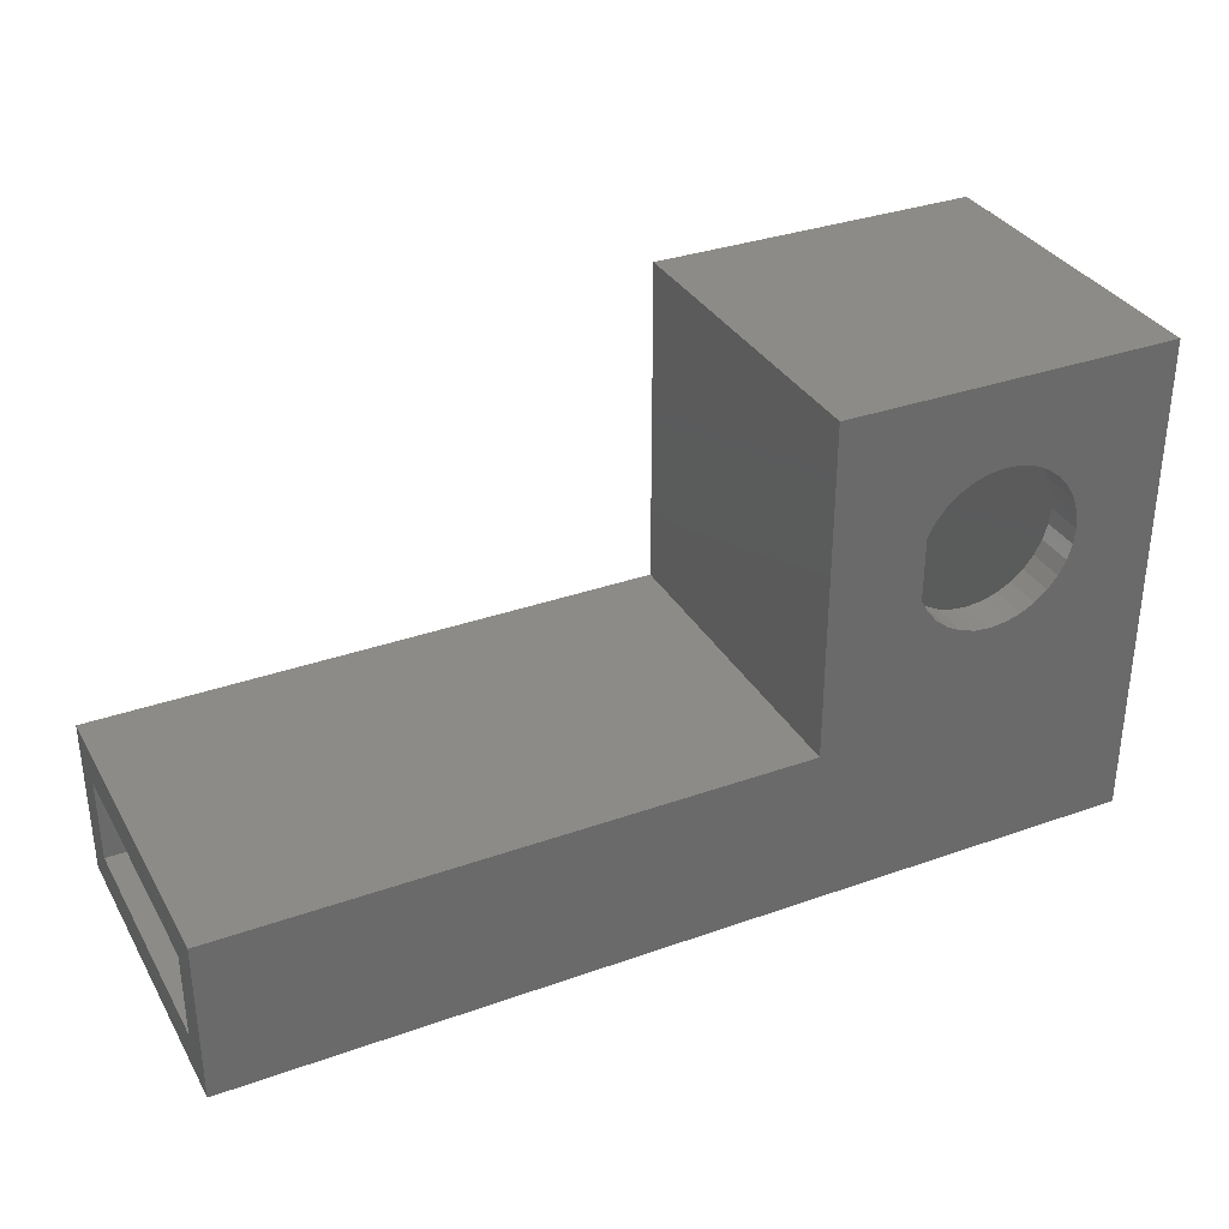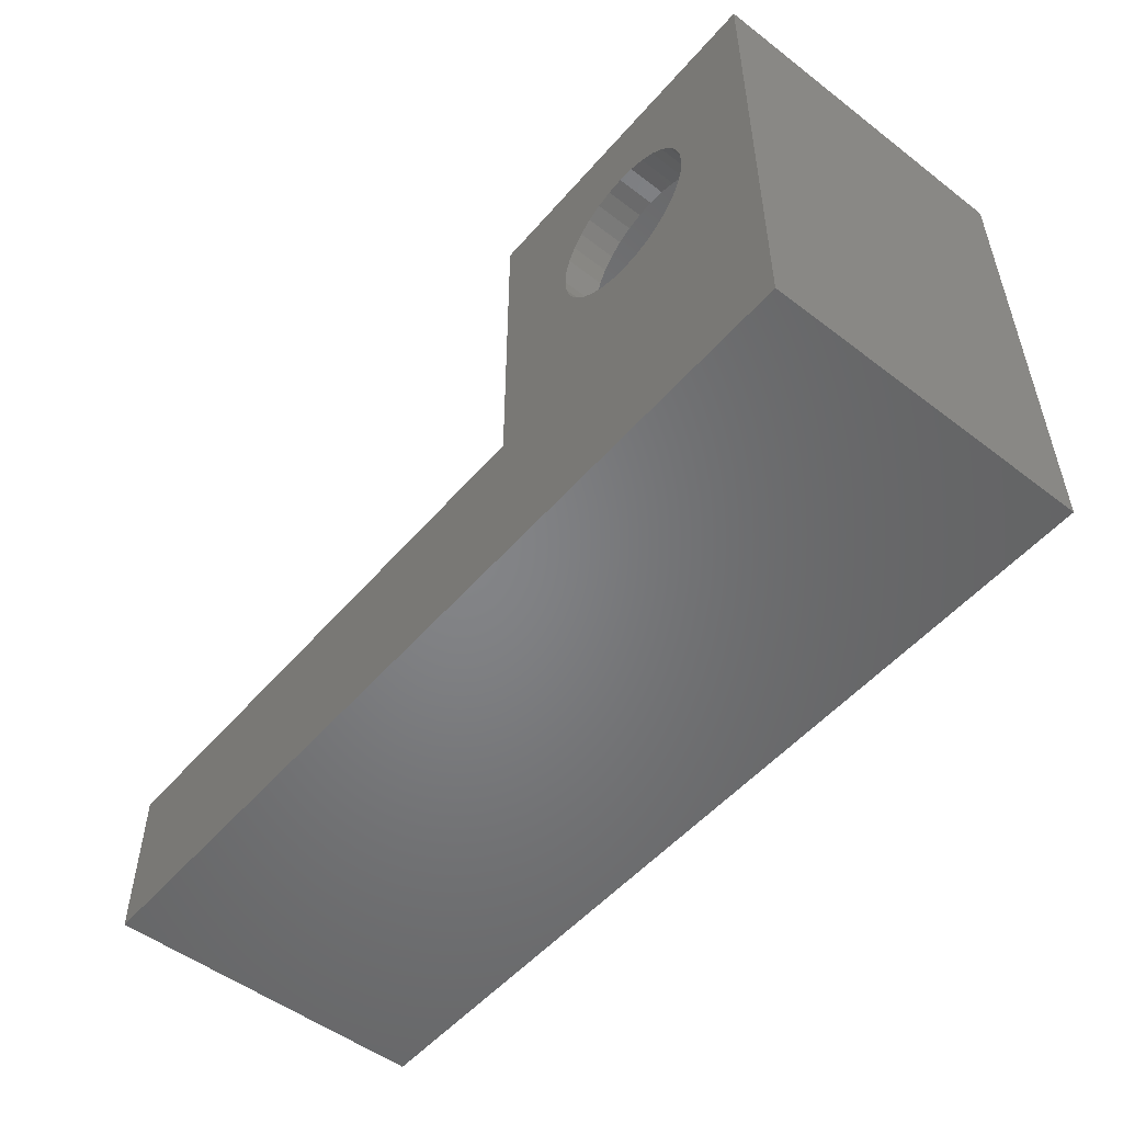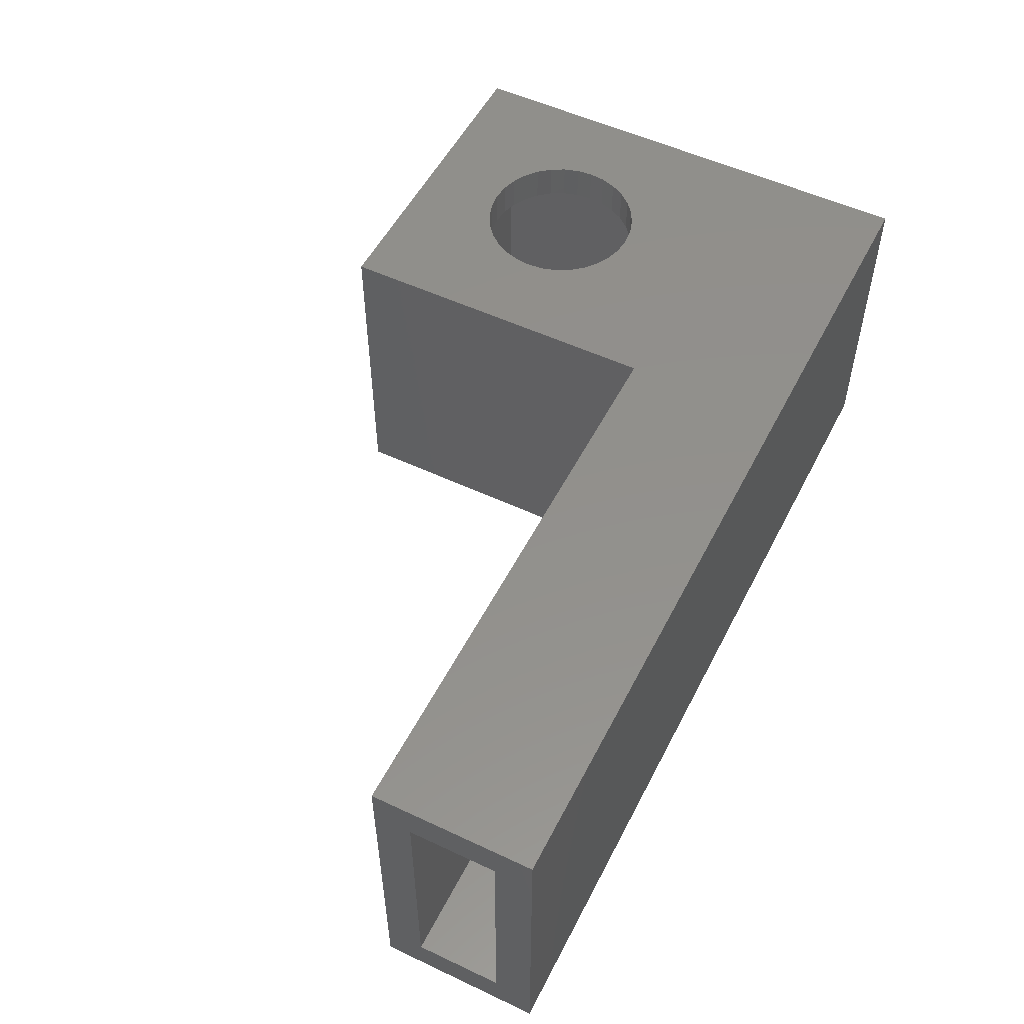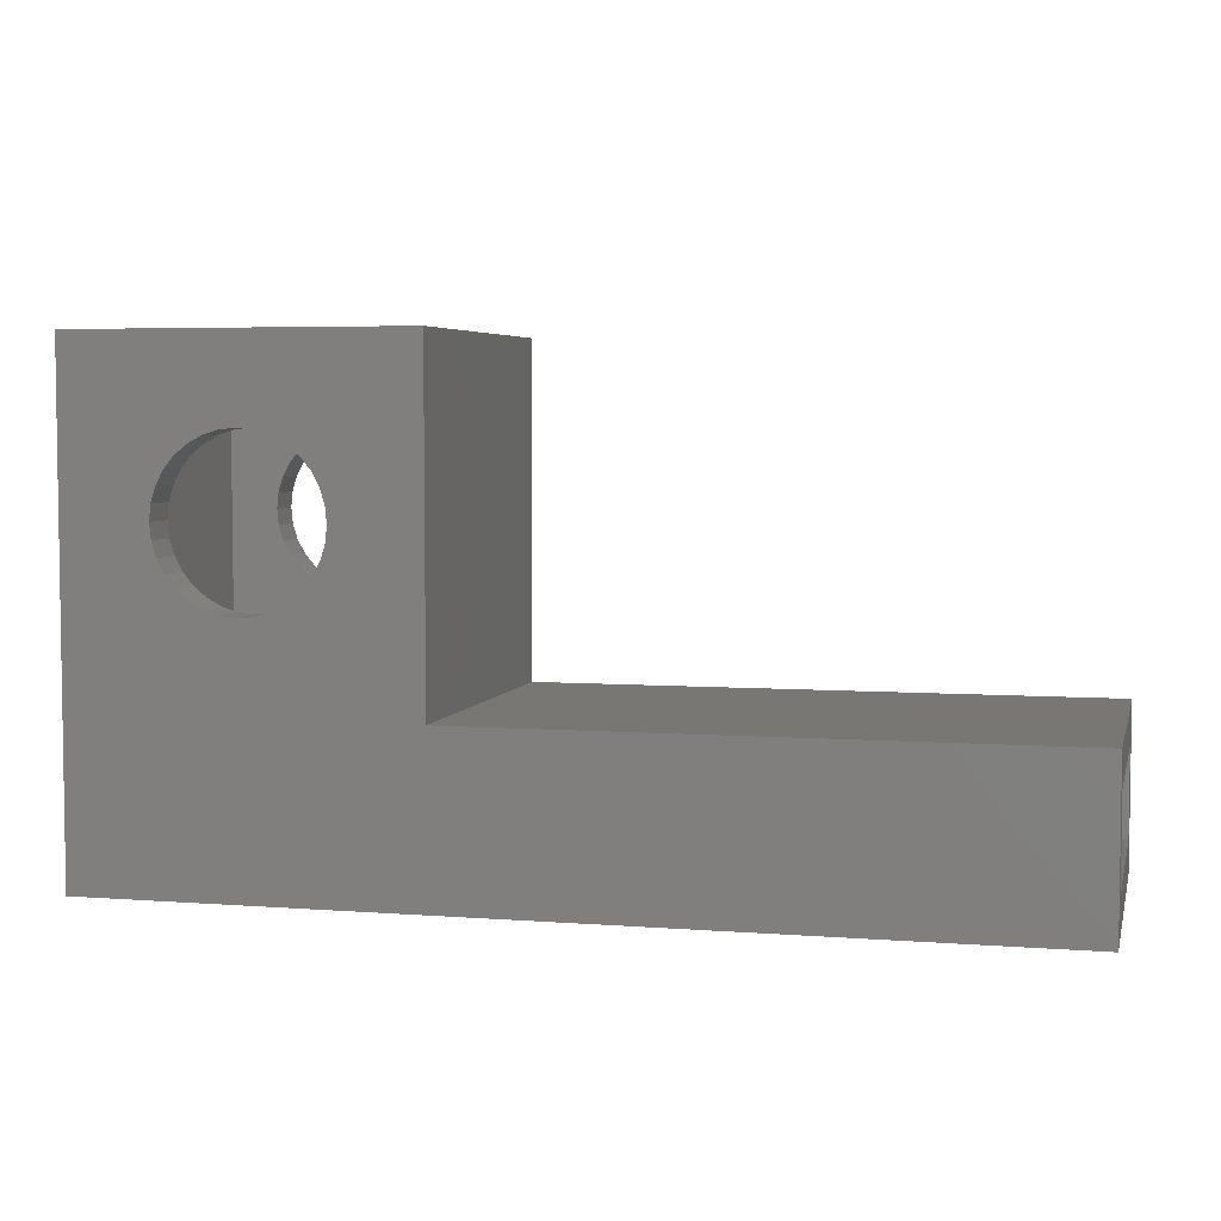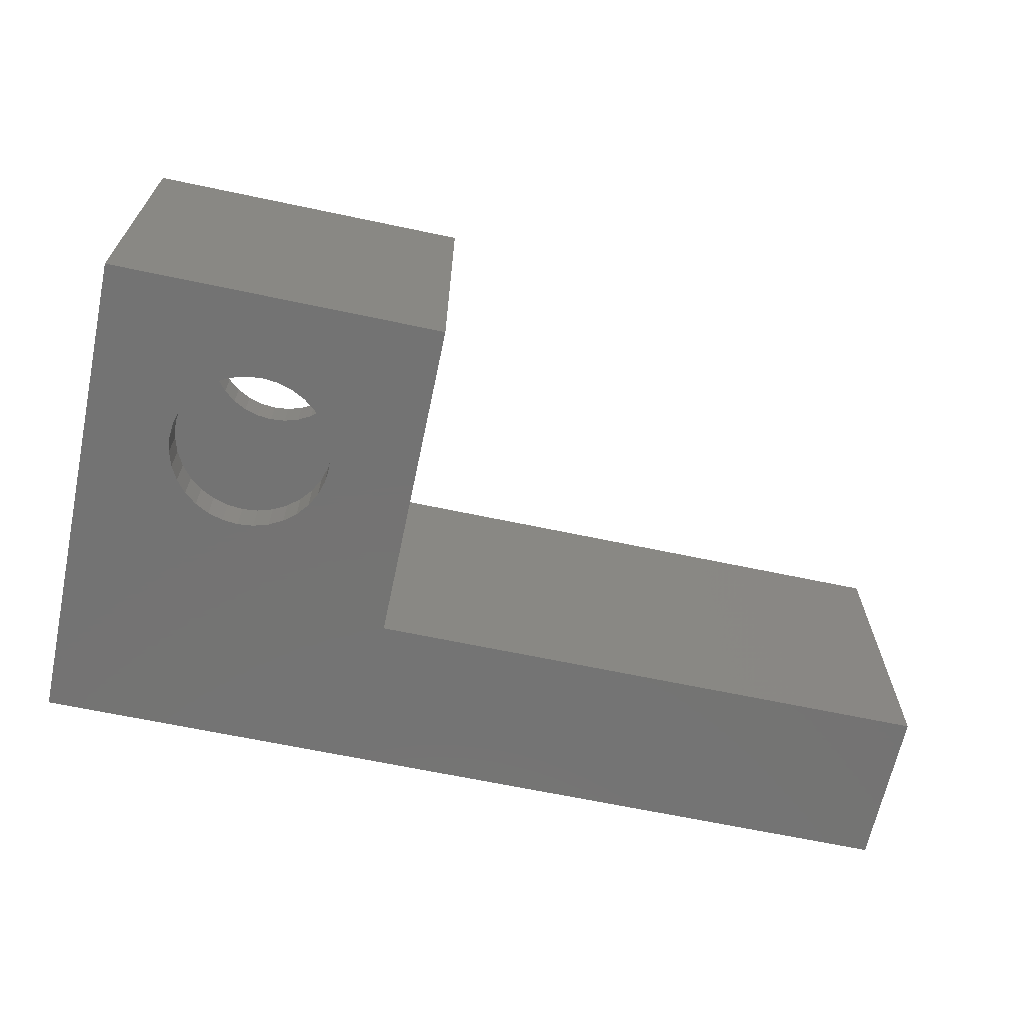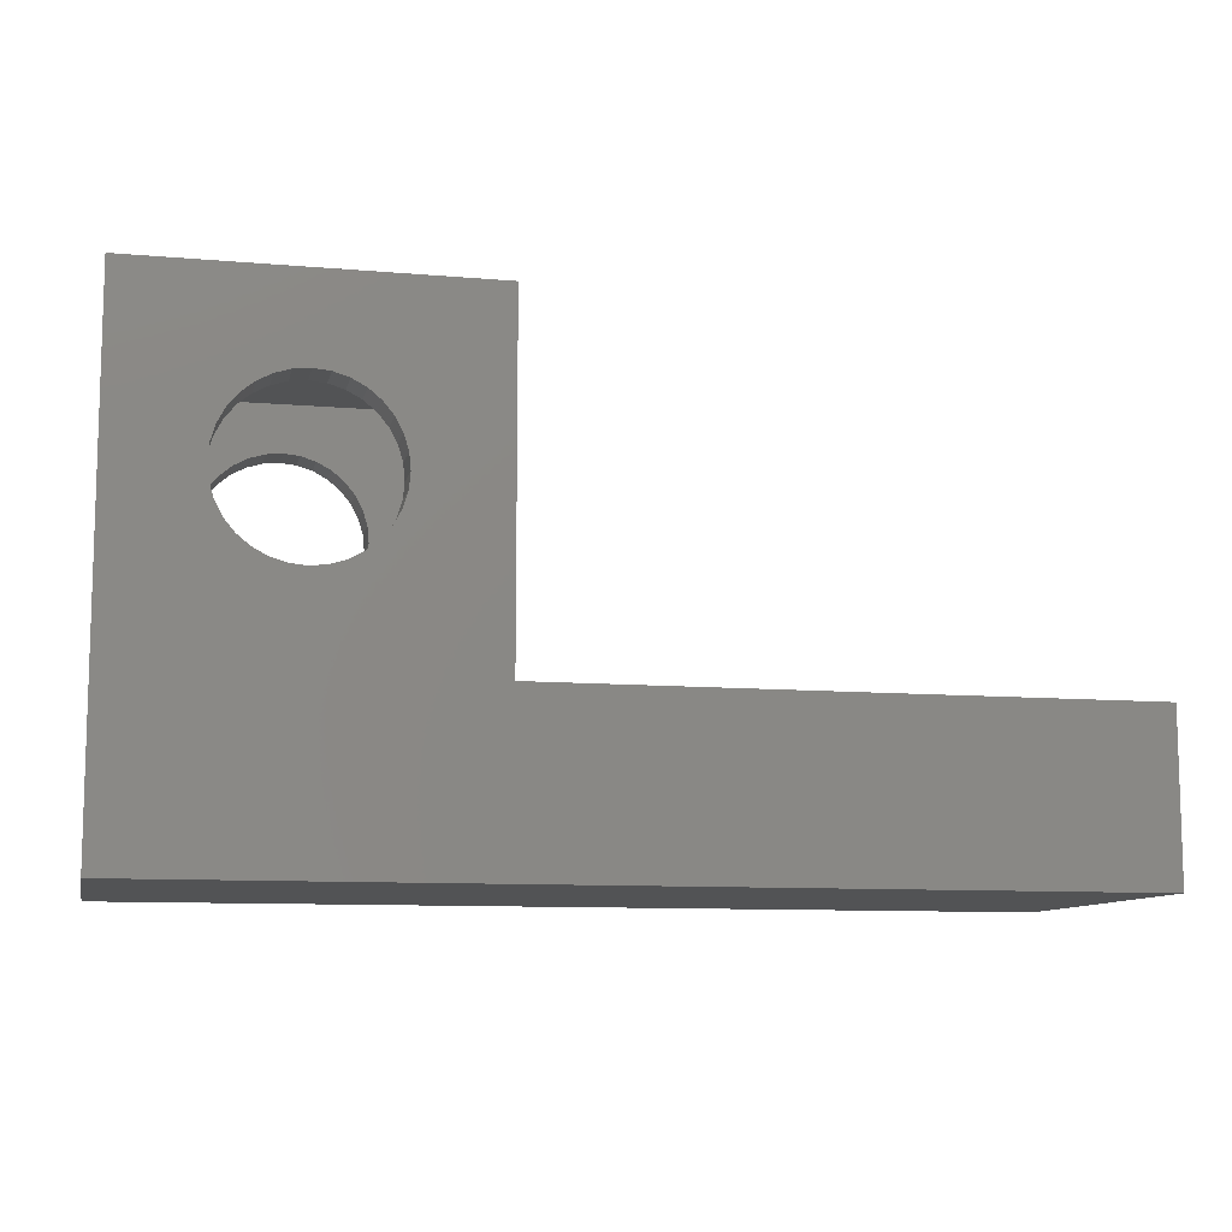
<metadata>
{"format":"stl","ext":"stl","renderer":"f3d","projection":"perspective","resolution":1024,"background":"white","views":[{"elev":33.5,"azim":154.1,"up":"+Z"},{"elev":-52.0,"azim":-129.5,"up":"+Z"},{"elev":53.3,"azim":116.7,"up":"+Y"},{"elev":4.8,"azim":13.8,"up":"+Z"},{"elev":-65.7,"azim":-12.0,"up":"+Y"},{"elev":-10.0,"azim":-12.5,"up":"+Z"}]}
</metadata>
<code>
# stl→obj: 152 verts, 308 faces
v 0.1374 0 0.3405
v 0.1243 -0.03125 0.3393
v 0.1243 0 0.3393
v 0.1117 -0.03125 0.3354
v 0.1117 0 0.3354
v 0.1001 -0.03125 0.3292
v 0.1001 0 0.3292
v 0.08997 -0.03125 0.3209
v 0.08997 0 0.3209
v 0.08162 -0.03125 0.3107
v 0.08162 0 0.3107
v 0.07542 -0.03125 0.2991
v 0.07542 0 0.2991
v 0.0716 -0.03125 0.2865
v 0.0716 0 0.2865
v 0.07031 -0.03125 0.2734
v 0.07031 -3.725e-18 0.2734
v 0.1374 -0.03125 0.3405
v 0.1505 0 0.3393
v 0.1505 -0.03125 0.3393
v 0.1631 0 0.3354
v 0.1631 -0.03125 0.3354
v 0.1747 0 0.3292
v 0.1747 -0.03125 0.3292
v 0.1849 0 0.3209
v 0.1849 -0.03125 0.3209
v 0.1932 0 0.3107
v 0.1932 -0.03125 0.3107
v 0.1994 0 0.2991
v 0.1994 -0.03125 0.2991
v 0.2032 0 0.2865
v 0.2032 -0.03125 0.2865
v 0.2045 3.725e-18 0.2734
v 0.2045 -0.03125 0.2734
v 0.1374 -0.2422 0.3405
v 0.1243 -0.2734 0.3393
v 0.1243 -0.2422 0.3393
v 0.1117 -0.2734 0.3354
v 0.1117 -0.2422 0.3354
v 0.1001 -0.2734 0.3292
v 0.1001 -0.2422 0.3292
v 0.08997 -0.2734 0.3209
v 0.08997 -0.2422 0.3209
v 0.08162 -0.2734 0.3107
v 0.08162 -0.2422 0.3107
v 0.07542 -0.2734 0.2991
v 0.07542 -0.2422 0.2991
v 0.0716 -0.2734 0.2865
v 0.0716 -0.2422 0.2865
v 0.07031 -0.2734 0.2734
v 0.07031 -0.2422 0.2734
v 0.1374 -0.2734 0.3405
v 0.1505 -0.2422 0.3393
v 0.1505 -0.2734 0.3393
v 0.1631 -0.2422 0.3354
v 0.1631 -0.2734 0.3354
v 0.1747 -0.2422 0.3292
v 0.1747 -0.2734 0.3292
v 0.1849 -0.2422 0.3209
v 0.1849 -0.2734 0.3209
v 0.1932 -0.2422 0.3107
v 0.1932 -0.2734 0.3107
v 0.1994 -0.2422 0.2991
v 0.1994 -0.2734 0.2991
v 0.2032 -0.2422 0.2865
v 0.2032 -0.2734 0.2865
v 0.2045 -0.2422 0.2734
v 0.2045 -0.2734 0.2734
v 0.1374 0 0.2063
v 0.1505 -0.03125 0.2076
v 0.1505 0 0.2076
v 0.1631 -0.03125 0.2114
v 0.1631 0 0.2114
v 0.1747 -0.03125 0.2176
v 0.1747 0 0.2176
v 0.1849 -0.03125 0.226
v 0.1849 0 0.226
v 0.1932 -0.03125 0.2362
v 0.1932 0 0.2362
v 0.1994 -0.03125 0.2478
v 0.1994 0 0.2478
v 0.2032 -0.03125 0.2603
v 0.2032 0 0.2603
v 0.1374 -0.03125 0.2063
v 0.1243 0 0.2076
v 0.1243 -0.03125 0.2076
v 0.1117 0 0.2114
v 0.1117 -0.03125 0.2114
v 0.1001 0 0.2176
v 0.1001 -0.03125 0.2176
v 0.08997 0 0.226
v 0.08997 -0.03125 0.226
v 0.08162 0 0.2362
v 0.08162 -0.03125 0.2362
v 0.07542 0 0.2478
v 0.07542 -0.03125 0.2478
v 0.0716 0 0.2603
v 0.0716 -0.03125 0.2603
v 0.1374 -0.2422 0.2063
v 0.1505 -0.2734 0.2076
v 0.1505 -0.2422 0.2076
v 0.1631 -0.2734 0.2114
v 0.1631 -0.2422 0.2114
v 0.1747 -0.2734 0.2176
v 0.1747 -0.2422 0.2176
v 0.1849 -0.2734 0.226
v 0.1849 -0.2422 0.226
v 0.1932 -0.2734 0.2362
v 0.1932 -0.2422 0.2362
v 0.1994 -0.2734 0.2478
v 0.1994 -0.2422 0.2478
v 0.2032 -0.2734 0.2603
v 0.2032 -0.2422 0.2603
v 0.1374 -0.2734 0.2063
v 0.1243 -0.2422 0.2076
v 0.1243 -0.2734 0.2076
v 0.1117 -0.2422 0.2114
v 0.1117 -0.2734 0.2114
v 0.1001 -0.2422 0.2176
v 0.1001 -0.2734 0.2176
v 0.08997 -0.2422 0.226
v 0.08997 -0.2734 0.226
v 0.08162 -0.2422 0.2362
v 0.08162 -0.2734 0.2362
v 0.07542 -0.2422 0.2478
v 0.07542 -0.2734 0.2478
v 0.0716 -0.2422 0.2603
v 0.0716 -0.2734 0.2603
v 0.2763 -0.2734 0.4105
v 2.514e-17 -0.2734 0.4105
v 0.2763 -0.2734 0.1342
v 0 -0.2734 0
v 0.75 -0.2734 -4.592e-17
v 0.75 -0.2734 0.1342
v 0.2763 0 0.4105
v 0.2763 0 0.1342
v 2.514e-17 0 0.4105
v 0 0 0
v 0.75 0 0.1342
v 0.75 0 -4.592e-17
v 0.2451 -0.2422 0.3793
v 0.03125 -0.2422 0.3793
v 0.2451 -0.2422 0.103
v 0.75 -0.2422 0.103
v 0.75 -0.2422 0.03125
v 0.03125 -0.2422 0.03125
v 0.2451 -0.03125 0.3793
v 0.03125 -0.03125 0.3793
v 0.2451 -0.03125 0.103
v 0.03125 -0.03125 0.03125
v 0.75 -0.03125 0.03125
v 0.75 -0.03125 0.103
f 1 2 3
f 3 2 4
f 3 4 5
f 5 4 6
f 5 6 7
f 7 6 8
f 7 8 9
f 9 8 10
f 9 10 11
f 11 10 12
f 11 12 13
f 13 12 14
f 13 14 15
f 15 14 16
f 15 16 17
f 2 1 18
f 18 1 19
f 18 19 20
f 20 19 21
f 20 21 22
f 22 21 23
f 22 23 24
f 24 23 25
f 24 25 26
f 26 25 27
f 26 27 28
f 28 27 29
f 28 29 30
f 30 29 31
f 30 31 32
f 32 31 33
f 32 33 34
f 35 36 37
f 37 36 38
f 37 38 39
f 39 38 40
f 39 40 41
f 41 40 42
f 41 42 43
f 43 42 44
f 43 44 45
f 45 44 46
f 45 46 47
f 47 46 48
f 47 48 49
f 49 48 50
f 49 50 51
f 36 35 52
f 52 35 53
f 52 53 54
f 54 53 55
f 54 55 56
f 56 55 57
f 56 57 58
f 58 57 59
f 58 59 60
f 60 59 61
f 60 61 62
f 62 61 63
f 62 63 64
f 64 63 65
f 64 65 66
f 66 65 67
f 66 67 68
f 69 70 71
f 71 70 72
f 71 72 73
f 73 72 74
f 73 74 75
f 75 74 76
f 75 76 77
f 77 76 78
f 77 78 79
f 79 78 80
f 79 80 81
f 81 80 82
f 81 82 83
f 83 82 34
f 83 34 33
f 70 69 84
f 84 69 85
f 84 85 86
f 86 85 87
f 86 87 88
f 88 87 89
f 88 89 90
f 90 89 91
f 90 91 92
f 92 91 93
f 92 93 94
f 94 93 95
f 94 95 96
f 96 95 97
f 96 97 98
f 98 97 17
f 98 17 16
f 99 100 101
f 101 100 102
f 101 102 103
f 103 102 104
f 103 104 105
f 105 104 106
f 105 106 107
f 107 106 108
f 107 108 109
f 109 108 110
f 109 110 111
f 111 110 112
f 111 112 113
f 113 112 68
f 113 68 67
f 100 99 114
f 114 99 115
f 114 115 116
f 116 115 117
f 116 117 118
f 118 117 119
f 118 119 120
f 120 119 121
f 120 121 122
f 122 121 123
f 122 123 124
f 124 123 125
f 124 125 126
f 126 125 127
f 126 127 128
f 128 127 51
f 128 51 50
f 129 130 38
f 129 38 36
f 129 36 52
f 129 52 54
f 129 54 56
f 129 56 58
f 129 58 60
f 129 60 62
f 129 62 64
f 129 64 66
f 129 66 68
f 129 68 112
f 129 112 110
f 129 110 131
f 132 133 134
f 132 134 131
f 132 131 114
f 132 114 116
f 132 116 118
f 132 118 120
f 132 120 122
f 132 122 124
f 132 124 126
f 130 132 126
f 130 126 128
f 130 128 50
f 130 50 48
f 130 48 46
f 130 46 44
f 130 44 42
f 130 42 40
f 130 40 38
f 131 110 108
f 131 108 106
f 131 106 104
f 131 104 102
f 131 102 100
f 131 100 114
f 135 136 81
f 135 81 83
f 135 83 33
f 135 33 31
f 135 31 29
f 135 29 27
f 135 27 25
f 135 25 23
f 135 23 21
f 135 21 19
f 135 19 1
f 135 1 3
f 135 3 5
f 135 5 137
f 138 95 93
f 138 93 91
f 138 91 89
f 138 89 87
f 138 87 85
f 138 85 69
f 138 69 136
f 138 136 139
f 138 139 140
f 137 5 7
f 137 7 9
f 137 9 11
f 137 11 13
f 137 13 15
f 137 15 17
f 137 17 97
f 137 97 95
f 137 95 138
f 136 69 71
f 136 71 73
f 136 73 75
f 136 75 77
f 136 77 79
f 136 79 81
f 141 113 67
f 141 67 65
f 141 65 63
f 141 63 61
f 141 61 59
f 141 59 57
f 141 57 55
f 141 55 53
f 141 53 35
f 141 35 37
f 141 37 142
f 143 144 145
f 143 145 146
f 143 146 109
f 143 109 111
f 143 111 113
f 143 113 141
f 146 142 51
f 146 51 127
f 146 127 125
f 146 125 123
f 146 123 121
f 146 121 119
f 146 119 117
f 146 117 115
f 146 115 99
f 146 99 101
f 146 101 103
f 146 103 105
f 146 105 107
f 146 107 109
f 142 37 39
f 142 39 41
f 142 41 43
f 142 43 45
f 142 45 47
f 142 47 49
f 142 49 51
f 147 148 2
f 147 2 18
f 147 18 20
f 147 20 22
f 147 22 24
f 147 24 26
f 147 26 28
f 147 28 30
f 147 30 32
f 147 32 34
f 147 34 82
f 149 147 82
f 149 82 80
f 149 80 78
f 149 78 150
f 149 150 151
f 149 151 152
f 150 78 76
f 150 76 74
f 150 74 72
f 150 72 70
f 150 70 84
f 150 84 86
f 150 86 88
f 150 88 90
f 150 90 92
f 150 92 94
f 150 94 96
f 150 96 98
f 150 98 16
f 150 16 148
f 148 16 14
f 148 14 12
f 148 12 10
f 148 10 8
f 148 8 6
f 148 6 4
f 148 4 2
f 139 152 140
f 140 152 151
f 140 151 133
f 133 151 145
f 133 145 134
f 134 145 144
f 134 144 139
f 139 144 152
f 146 145 150
f 150 145 151
f 144 143 152
f 152 143 149
f 143 141 149
f 149 141 147
f 141 142 147
f 147 142 148
f 142 146 148
f 148 146 150
f 130 137 132
f 132 137 138
f 129 135 130
f 130 135 137
f 131 136 129
f 129 136 135
f 134 139 131
f 131 139 136
f 132 138 133
f 133 138 140

</code>
